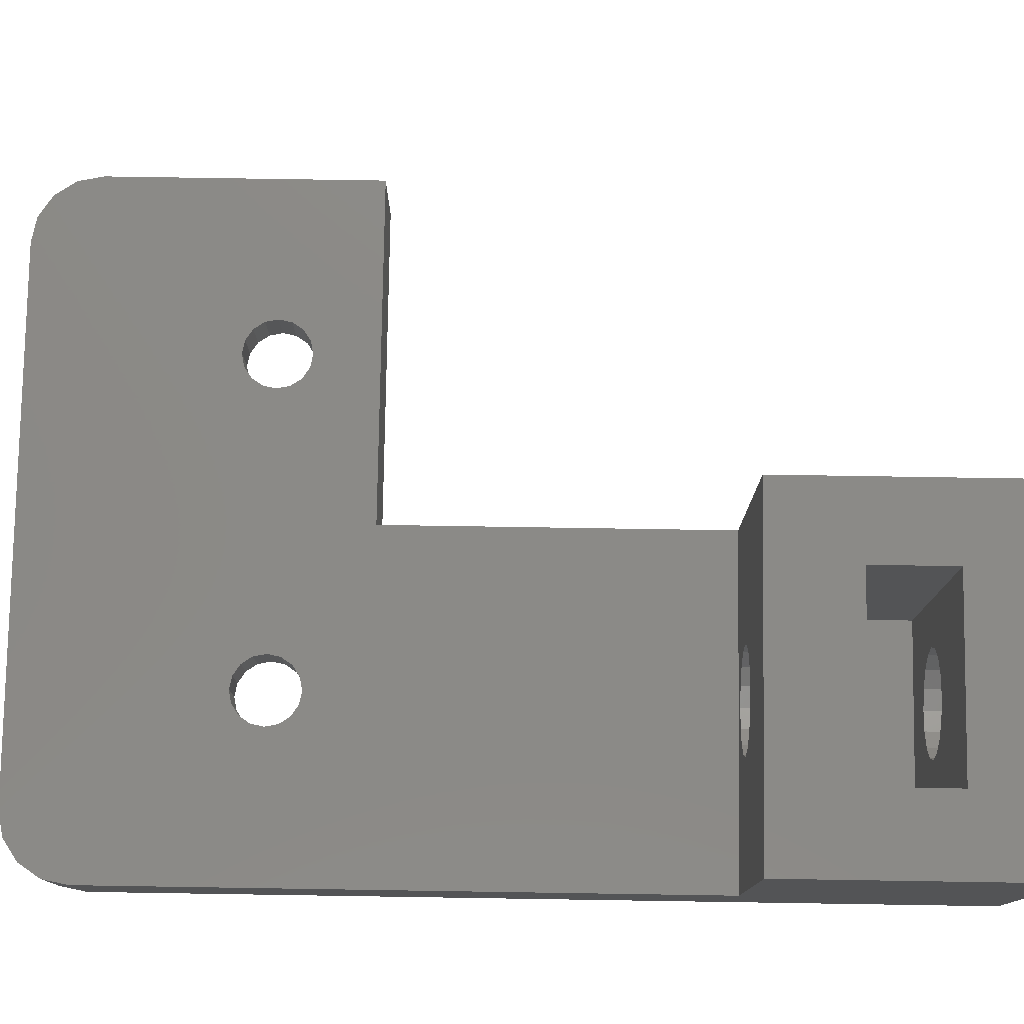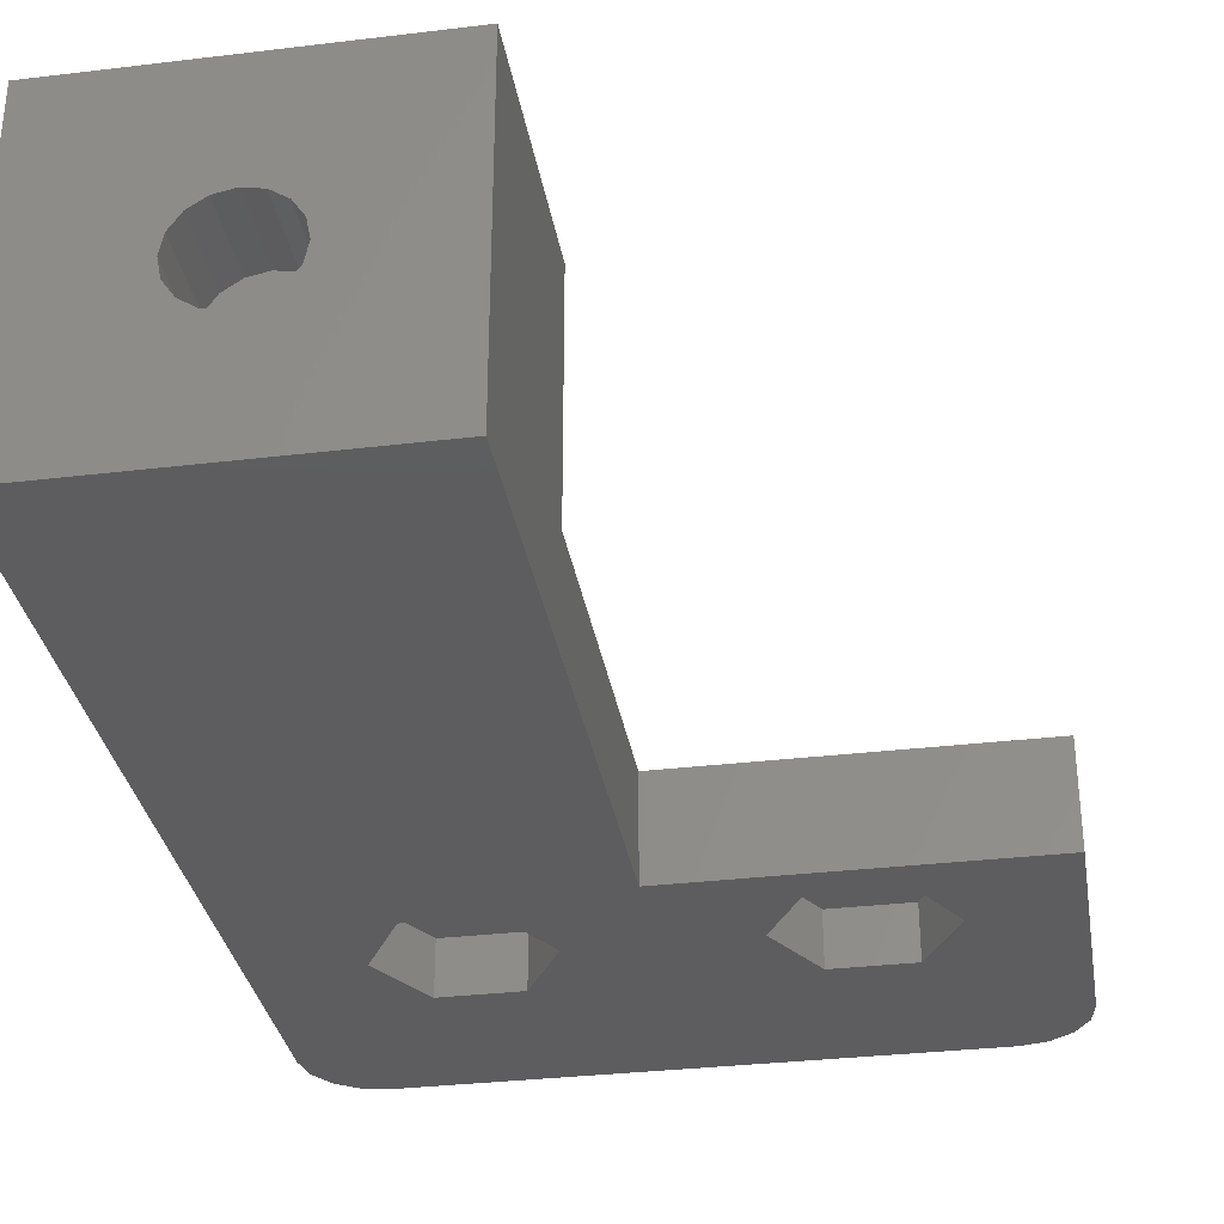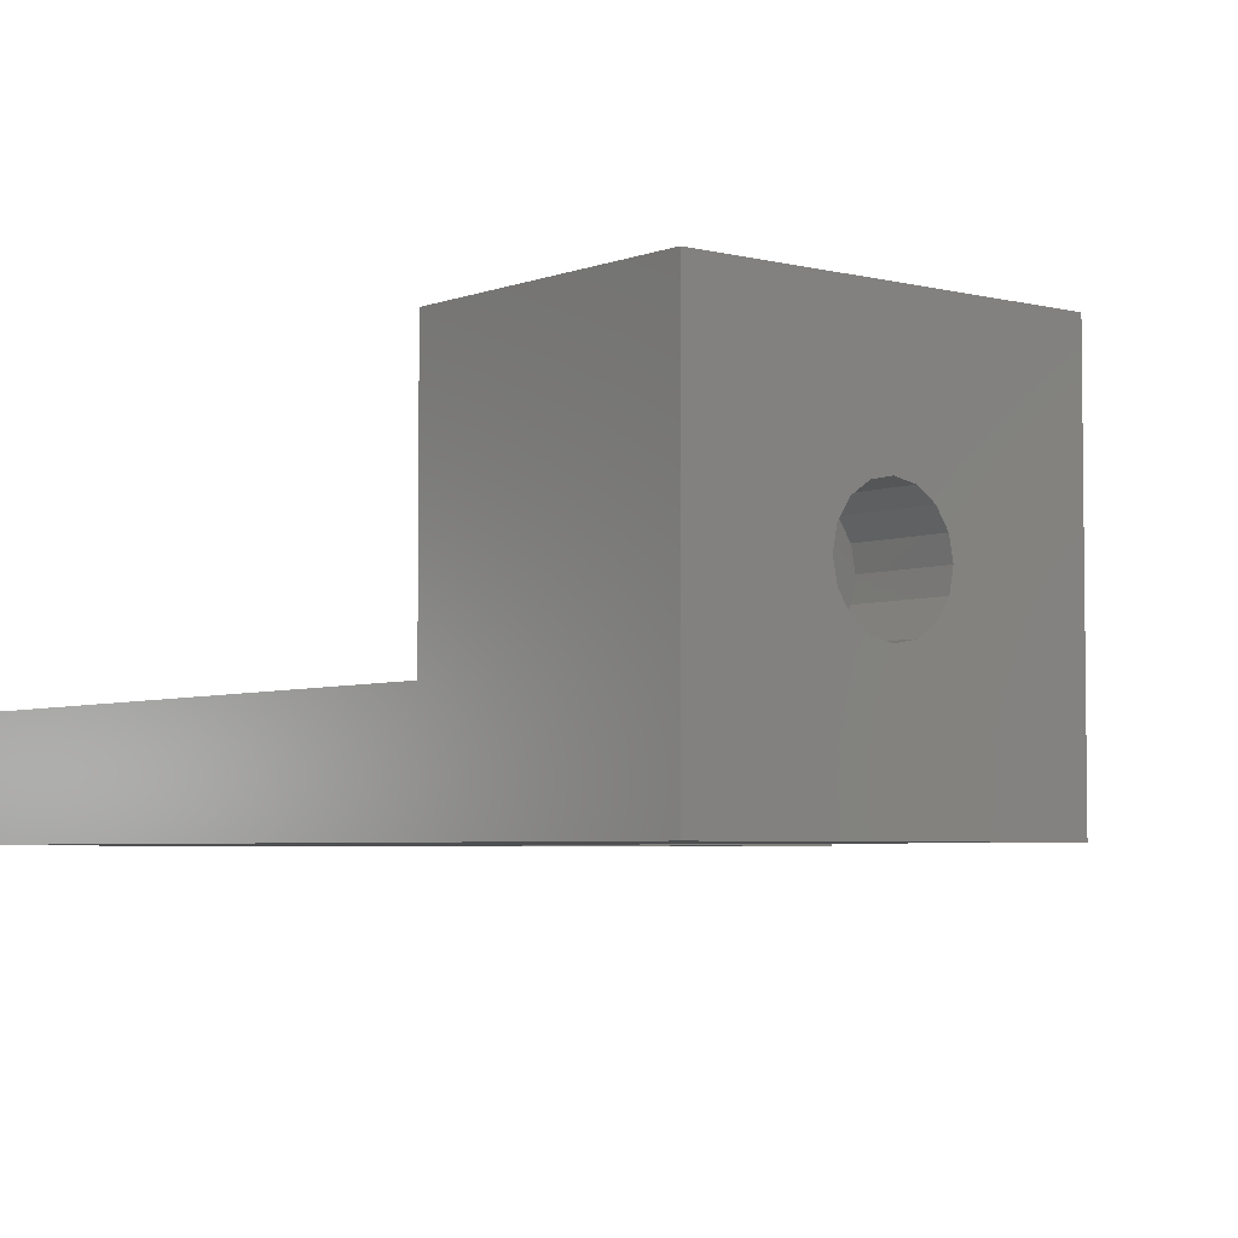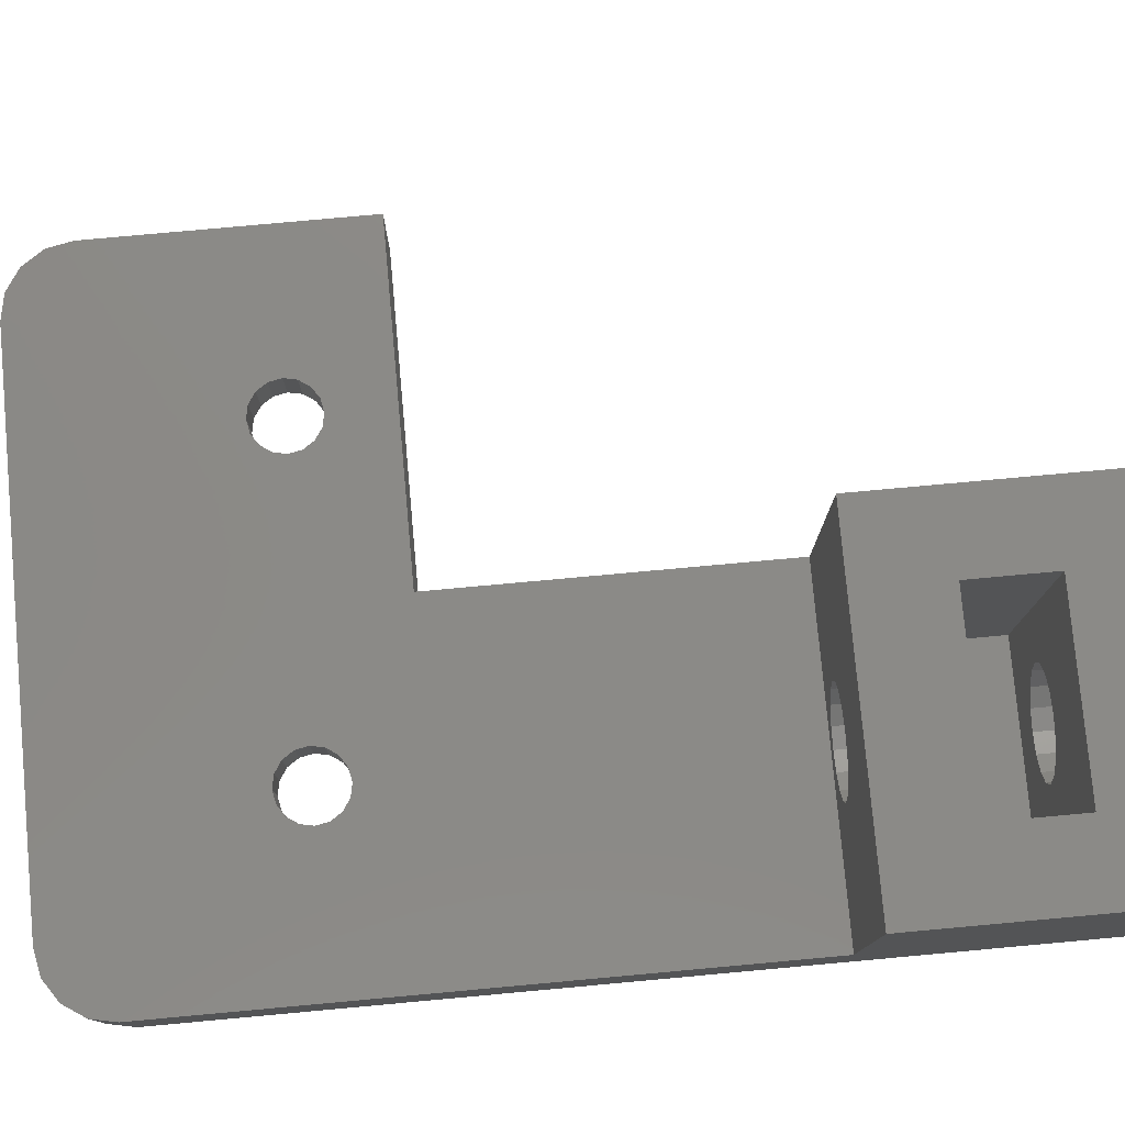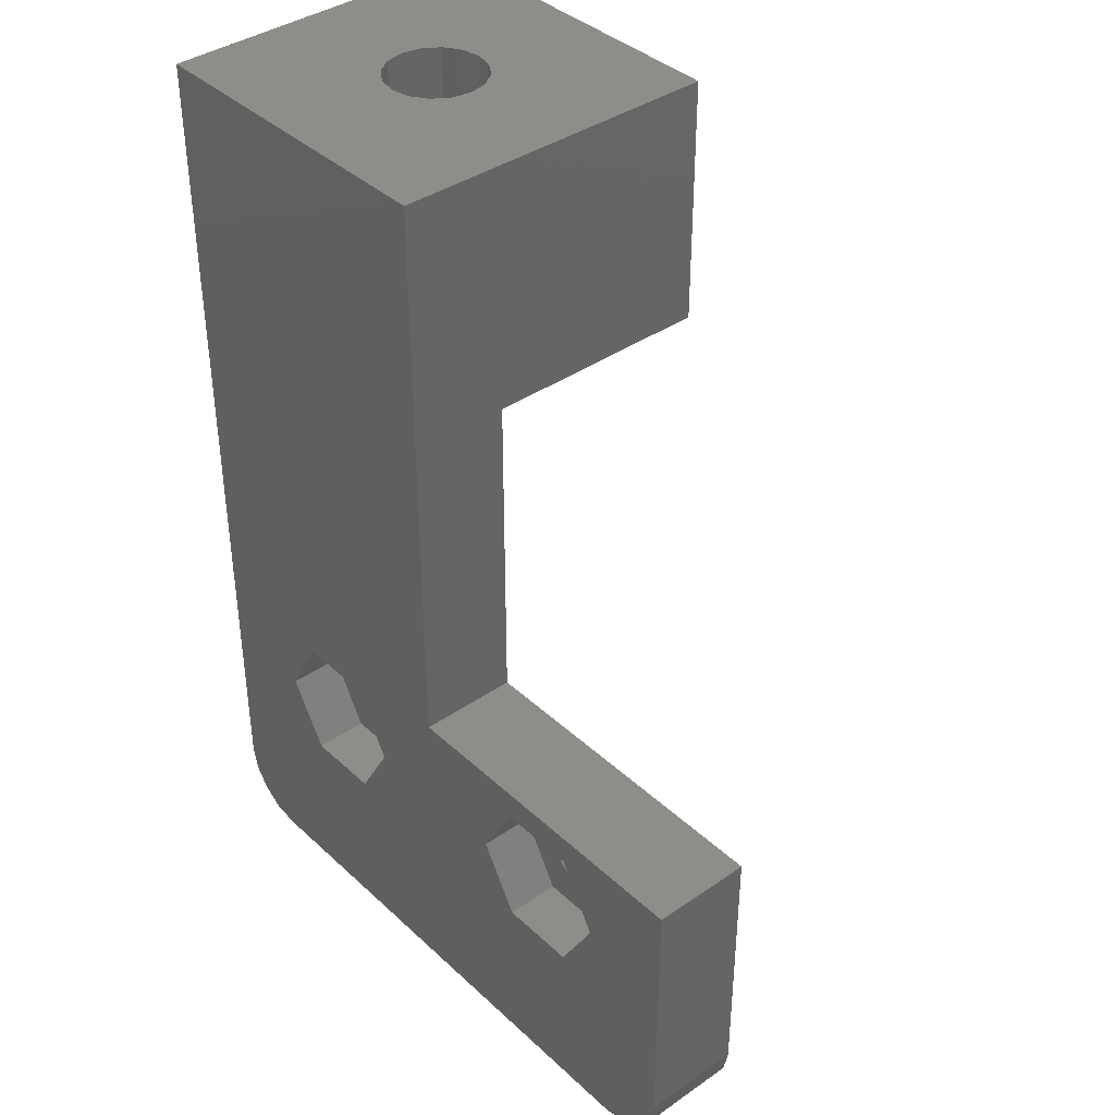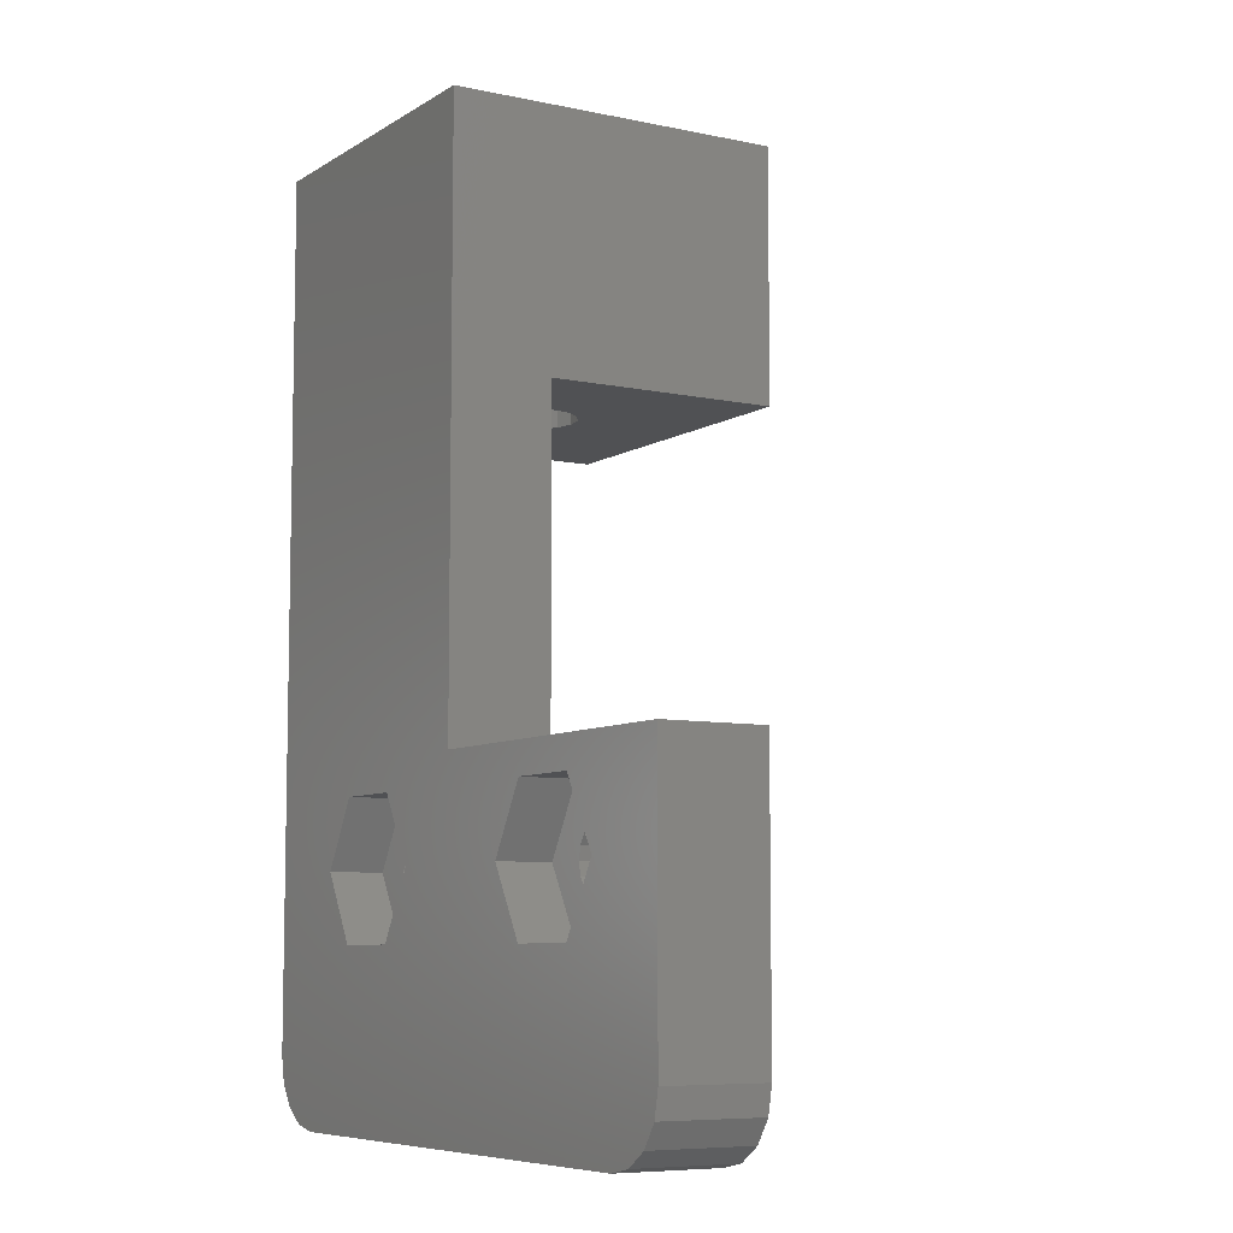
<metadata>
{"format":"stl","ext":"stl","renderer":"f3d","projection":"perspective","resolution":1024,"background":"white","views":[{"elev":78.1,"azim":-89.1,"up":"+Y"},{"elev":-32.8,"azim":9.4,"up":"+Y"},{"elev":-4.4,"azim":-39.5,"up":"+Y"},{"elev":78.3,"azim":-95.2,"up":"+Y"},{"elev":38.9,"azim":49.0,"up":"+Z"},{"elev":-7.5,"azim":58.8,"up":"+Z"}]}
</metadata>
<code>
# stl→obj: 196 verts, 404 faces
v 15.77 1.6 6.717
v 15.85 3 7.1
v 15.77 3 6.717
v 15.85 1.6 7.1
v 13.85 1.6 7.1
v 13.93 3 6.717
v 13.85 3 7.1
v 13.93 1.6 6.717
v 14.85 3 6.1
v 15.23 1.6 6.176
v 15.23 3 6.176
v 14.85 1.6 6.1
v 15.56 1.6 6.393
v 15.56 3 6.393
v 14.85 3 8.1
v 15.05 1.6 8.059
v 14.85 1.6 8.1
v 15.23 3 8.024
v 14.47 3 8.024
v 14.65 1.6 8.059
v 14.47 1.6 8.024
v 10 0 10
v 13.7 0 9.1
v 16 0 9.1
v 12.54 0 7.1
v 7.659 0 7.1
v 6.505 0 5.1
v 13.7 0 5.1
v 2 0 0
v 4.195 0 5.1
v 4.195 0 9.1
v 10 0 27.5
v 0 0 27.5
v 6.505 0 9.1
v 3.041 0 7.1
v 18 0 0
v 0 0 2
v 0.1522 0 1.235
v 0.5858 0 0.5858
v 20 0 2
v 1.235 0 0.1522
v 19.85 0 1.235
v 19.41 0 0.5858
v 18.77 0 0.1522
v 20 0 10
v 17.16 0 7.1
v 16 0 5.1
v 14.14 3 6.393
v 14.47 1.6 6.176
v 14.47 3 6.176
v 14.14 1.6 6.393
v 14.14 3 7.807
v 10 3 10
v 5.733 3 8.024
v 5.35 3 8.1
v 13.93 3 7.483
v 6.057 3 7.807
v 6.274 3 7.483
v 6.35 3 7.1
v 6.274 3 6.717
v 6.057 3 6.393
v 5.733 3 6.176
v 19.85 3 1.235
v 20 3 10
v 15.56 3 7.807
v 15.77 3 7.483
v 20 3 2
v 10 3 20
v 0 3 20
v 4.967 3 8.024
v 4.643 3 7.807
v 4.426 3 7.483
v 0 3 2
v 4.35 3 7.1
v 4.426 3 6.717
v 0.1522 3 1.235
v 4.643 3 6.393
v 4.967 3 6.176
v 5.35 3 6.1
v 13.93 1.6 7.483
v 15.77 1.6 7.483
v 15.23 1.6 8.024
v 15.56 1.6 7.807
v 14.14 1.6 7.807
v 13.7 1.6 5.1
v 12.54 1.6 7.1
v 17.16 1.6 7.1
v 16 1.6 5.1
v 13.7 1.6 9.1
v 16 1.6 9.1
v 6.274 1.6 6.717
v 6.35 1.6 7.1
v 4.35 1.6 7.1
v 4.426 1.6 6.717
v 5.733 1.6 6.176
v 5.35 1.6 6.1
v 6.057 1.6 6.393
v 5.554 1.6 8.059
v 5.35 1.6 8.1
v 5.146 1.6 8.059
v 4.967 1.6 8.024
v 4.967 1.6 6.176
v 4.643 1.6 6.393
v 4.426 1.6 7.483
v 6.274 1.6 7.483
v 5.733 1.6 8.024
v 6.057 1.6 7.807
v 4.643 1.6 7.807
v 4.195 1.6 5.1
v 3.041 1.6 7.1
v 7.659 1.6 7.1
v 6.505 1.6 5.1
v 4.195 1.6 9.1
v 6.505 1.6 9.1
v 2 3 0
v 1.235 3 0.1522
v 18 3 0
v 18.77 3 0.1522
v 19.41 3 0.5858
v 0 10 27.5
v 0 10 20
v 0.5858 3 0.5858
v 10 10 27.5
v 6.5 5 27.5
v 6.386 5.574 27.5
v 6.061 6.061 27.5
v 5.574 6.386 27.5
v 5 6.5 27.5
v 3.614 5.574 27.5
v 3.5 5 27.5
v 3.939 6.061 27.5
v 4.426 6.386 27.5
v 6.386 4.426 27.5
v 6.061 3.939 27.5
v 5.574 3.614 27.5
v 5 3.5 27.5
v 4.426 3.614 27.5
v 3.939 3.939 27.5
v 3.614 4.426 27.5
v 10 10 20
v 6.386 5.574 20
v 6.5 5 20
v 6.386 4.426 20
v 6.061 3.939 20
v 5.574 3.614 20
v 5 3.5 20
v 3.614 4.426 20
v 3.5 5 20
v 3.939 3.939 20
v 4.426 3.614 20
v 6.061 6.061 20
v 5.574 6.386 20
v 5 6.5 20
v 4.426 6.386 20
v 3.614 5.574 20
v 3.939 6.061 20
v 7.75 10 24.95
v 7.75 10 22.55
v 2.25 10 22.55
v 2.25 10 24.95
v 6.5 5 24.95
v 6.386 5.574 24.95
v 6.386 5.574 22.55
v 6.5 5 22.55
v 4.426 6.386 24.95
v 5 6.5 24.95
v 5 6.5 22.55
v 4.426 6.386 22.55
v 5.574 3.614 24.95
v 5 3.5 24.95
v 5 3.5 22.55
v 5.574 3.614 22.55
v 5.574 6.386 24.95
v 6.061 6.061 24.95
v 6.061 6.061 22.55
v 5.574 6.386 22.55
v 3.939 6.061 24.95
v 3.614 5.574 24.95
v 3.614 5.574 22.55
v 3.939 6.061 22.55
v 3.5 5 24.95
v 3.5 5 22.55
v 6.386 4.426 24.95
v 6.386 4.426 22.55
v 3.614 4.426 24.95
v 3.614 4.426 22.55
v 6.061 3.939 24.95
v 6.061 3.939 22.55
v 4.426 3.614 24.95
v 4.426 3.614 22.55
v 3.939 3.939 24.95
v 3.939 3.939 22.55
v 2.25 1.825 24.95
v 2.25 1.825 22.55
v 7.75 1.825 24.95
v 7.75 1.825 22.55
f 1 2 3
f 2 1 4
f 5 6 7
f 6 5 8
f 9 10 11
f 10 9 12
f 13 3 14
f 3 13 1
f 15 16 17
f 16 15 18
f 19 20 21
f 22 23 24
f 25 22 26
f 22 25 23
f 27 25 26
f 27 28 25
f 29 27 30
f 31 32 33
f 26 22 34
f 32 34 22
f 32 31 34
f 33 35 31
f 36 27 29
f 37 35 33
f 37 30 35
f 29 30 37
f 29 37 38
f 27 36 28
f 29 38 39
f 28 36 40
f 29 39 41
f 40 36 42
f 42 36 43
f 43 36 44
f 22 24 45
f 46 45 24
f 40 46 47
f 46 40 45
f 40 47 28
f 11 13 14
f 13 11 10
f 48 49 50
f 49 48 51
f 8 48 6
f 48 8 51
f 52 53 19
f 53 54 55
f 56 53 52
f 53 57 54
f 7 53 56
f 53 58 57
f 59 53 7
f 53 59 58
f 6 59 7
f 6 60 59
f 48 60 6
f 48 61 60
f 50 61 48
f 50 62 61
f 63 50 9
f 50 63 62
f 64 15 53
f 64 18 15
f 64 65 18
f 64 66 65
f 64 2 66
f 64 3 2
f 67 3 64
f 11 63 9
f 63 11 67
f 14 67 11
f 3 67 14
f 55 68 53
f 19 53 15
f 68 55 69
f 70 69 55
f 71 69 70
f 72 69 71
f 73 72 74
f 73 74 75
f 76 62 63
f 72 73 69
f 77 73 75
f 78 73 77
f 62 76 79
f 79 76 78
f 78 76 73
f 50 12 9
f 12 50 49
f 20 15 17
f 15 20 19
f 80 7 56
f 7 80 5
f 4 66 2
f 66 4 81
f 82 65 83
f 65 82 18
f 18 82 16
f 81 65 66
f 65 81 83
f 84 19 21
f 19 84 52
f 84 56 52
f 56 84 80
f 25 85 86
f 85 25 28
f 47 87 88
f 87 47 46
f 85 47 88
f 47 85 28
f 89 20 17
f 89 21 20
f 89 84 21
f 89 80 84
f 86 80 89
f 86 5 80
f 86 8 5
f 85 8 86
f 8 85 51
f 85 12 49
f 51 85 49
f 12 85 88
f 17 90 89
f 16 90 17
f 82 90 16
f 83 90 82
f 81 90 83
f 87 81 4
f 81 87 90
f 1 87 4
f 88 1 13
f 88 13 10
f 1 88 87
f 88 10 12
f 23 86 89
f 86 23 25
f 46 90 87
f 90 46 24
f 23 90 24
f 90 23 89
f 91 59 60
f 59 91 92
f 93 75 74
f 75 93 94
f 79 95 62
f 95 79 96
f 97 60 61
f 60 97 91
f 55 98 99
f 98 55 54
f 70 100 101
f 62 97 61
f 97 62 95
f 77 102 78
f 102 77 103
f 94 77 75
f 77 94 103
f 78 96 79
f 96 78 102
f 100 55 99
f 55 100 70
f 104 74 72
f 74 104 93
f 92 58 59
f 58 92 105
f 106 57 107
f 57 106 54
f 54 106 98
f 105 57 58
f 57 105 107
f 108 70 101
f 70 108 71
f 108 72 71
f 72 108 104
f 35 109 110
f 109 35 30
f 27 111 112
f 111 27 26
f 109 27 112
f 27 109 30
f 113 100 99
f 113 101 100
f 113 108 101
f 113 104 108
f 110 104 113
f 110 93 104
f 110 94 93
f 109 94 110
f 94 109 103
f 109 96 102
f 103 109 102
f 96 109 112
f 99 114 113
f 98 114 99
f 106 114 98
f 107 114 106
f 105 114 107
f 111 105 92
f 105 111 114
f 91 111 92
f 112 91 97
f 112 97 95
f 91 112 111
f 112 95 96
f 31 110 113
f 110 31 35
f 26 114 111
f 114 26 34
f 31 114 34
f 114 31 113
f 67 42 63
f 40 42 67
f 41 115 29
f 115 41 116
f 117 76 63
f 76 117 115
f 36 118 44
f 118 36 117
f 45 67 64
f 67 45 40
f 53 45 64
f 45 53 22
f 29 117 36
f 117 29 115
f 116 76 115
f 42 119 63
f 119 42 43
f 73 37 69
f 69 120 121
f 69 33 120
f 33 69 37
f 38 73 76
f 73 38 37
f 39 76 122
f 76 39 38
f 44 119 43
f 119 44 118
f 119 118 63
f 122 76 116
f 118 117 63
f 39 116 41
f 116 39 122
f 123 124 32
f 123 125 124
f 123 126 125
f 123 127 126
f 123 128 127
f 120 128 123
f 129 120 130
f 131 120 129
f 132 120 131
f 128 120 132
f 133 32 124
f 134 32 133
f 135 32 134
f 136 32 135
f 33 136 137
f 33 130 120
f 136 33 32
f 138 33 137
f 139 33 138
f 130 33 139
f 123 68 140
f 32 68 123
f 22 68 32
f 68 22 53
f 141 68 142
f 68 143 142
f 68 144 143
f 68 145 144
f 68 146 145
f 147 69 148
f 149 69 147
f 150 69 149
f 146 69 150
f 69 146 68
f 68 141 140
f 151 140 141
f 152 140 151
f 153 140 152
f 121 153 154
f 69 155 148
f 121 155 69
f 153 121 140
f 156 121 154
f 155 121 156
f 123 157 120
f 123 158 157
f 158 140 159
f 140 158 123
f 160 120 157
f 159 120 160
f 159 121 120
f 121 159 140
f 161 125 162
f 125 161 124
f 142 163 141
f 163 142 164
f 165 128 132
f 128 165 166
f 154 167 168
f 167 154 153
f 169 136 135
f 136 169 170
f 145 171 172
f 171 145 146
f 173 126 127
f 126 173 174
f 152 175 176
f 175 152 151
f 162 126 174
f 126 162 125
f 141 175 151
f 175 141 163
f 166 127 128
f 127 166 173
f 153 176 167
f 176 153 152
f 129 177 131
f 177 129 178
f 179 156 180
f 156 179 155
f 130 178 129
f 178 130 181
f 182 155 179
f 155 182 148
f 177 132 131
f 132 177 165
f 156 168 180
f 168 156 154
f 183 124 161
f 124 183 133
f 143 164 142
f 164 143 184
f 139 181 130
f 181 139 185
f 186 148 182
f 148 186 147
f 187 135 134
f 135 187 169
f 144 172 188
f 172 144 145
f 187 133 183
f 133 187 134
f 144 184 143
f 184 144 188
f 170 137 136
f 137 170 189
f 146 190 171
f 190 146 150
f 189 138 137
f 138 189 191
f 150 192 190
f 192 150 149
f 138 185 139
f 185 138 191
f 192 147 186
f 147 192 149
f 193 159 160
f 159 193 194
f 195 161 157
f 195 183 161
f 195 187 183
f 195 169 187
f 195 170 169
f 193 170 195
f 185 193 181
f 191 193 185
f 189 193 191
f 170 193 189
f 162 157 161
f 174 157 162
f 173 157 174
f 166 157 173
f 160 166 165
f 160 165 177
f 160 181 193
f 166 160 157
f 178 160 177
f 181 160 178
f 196 157 158
f 157 196 195
f 158 164 196
f 158 163 164
f 158 175 163
f 158 176 175
f 158 167 176
f 159 167 158
f 167 159 168
f 179 159 182
f 180 159 179
f 168 159 180
f 184 196 164
f 188 196 184
f 172 196 188
f 171 196 172
f 194 171 190
f 194 182 159
f 171 194 196
f 192 194 190
f 186 194 192
f 182 194 186
f 196 193 195
f 193 196 194

</code>
